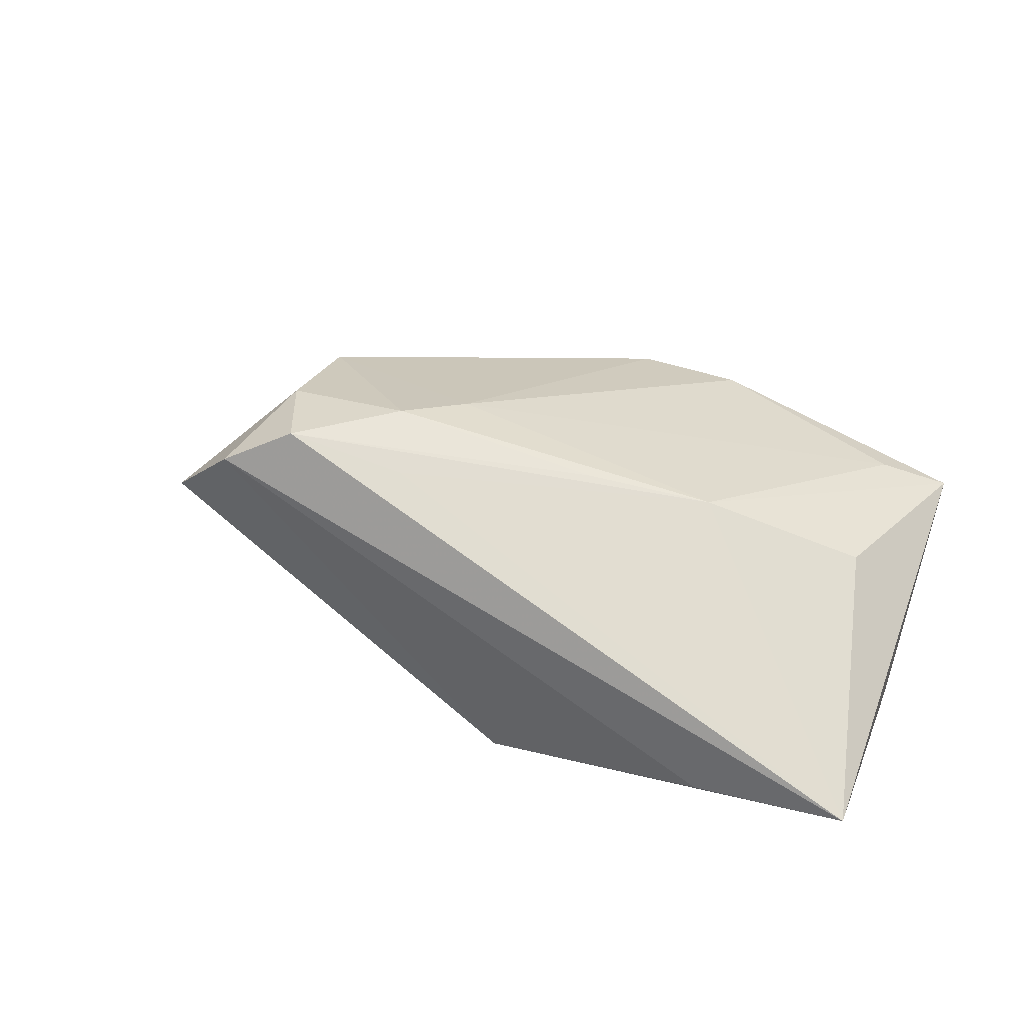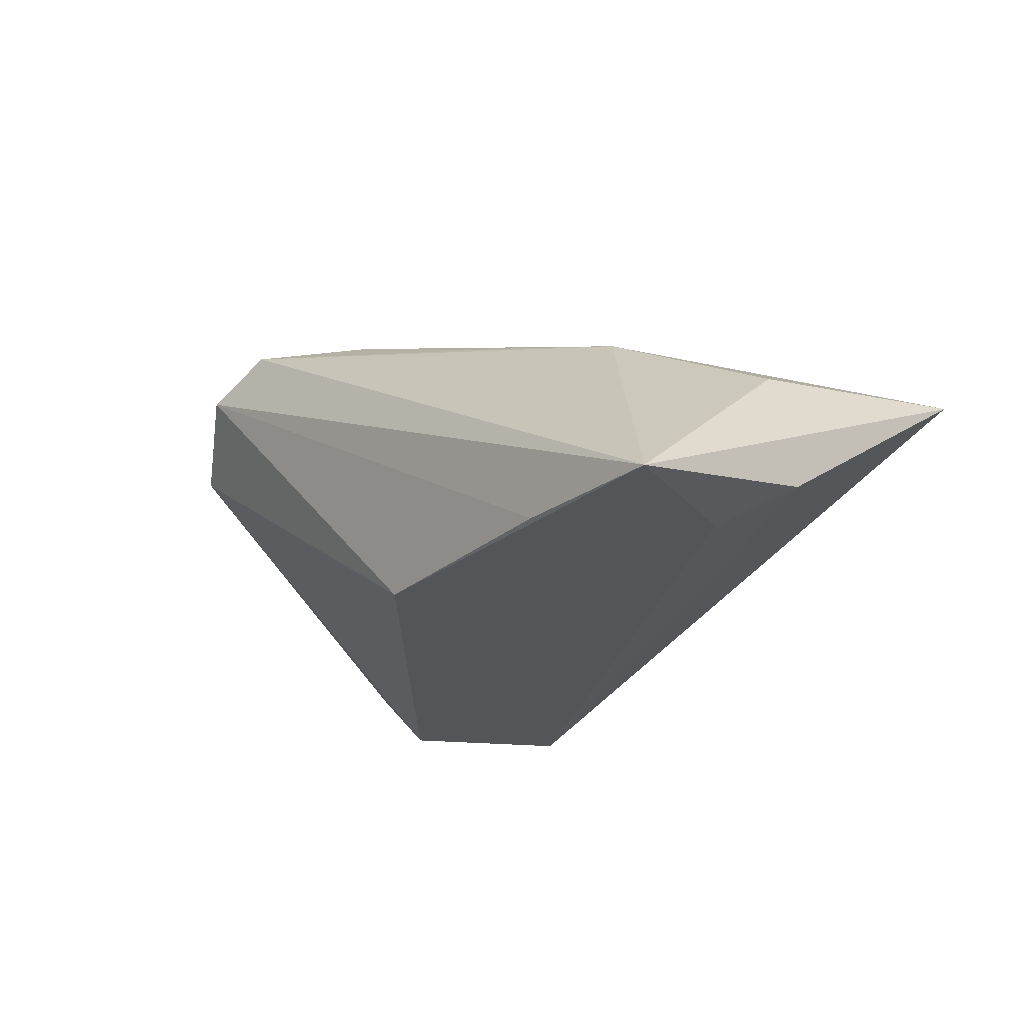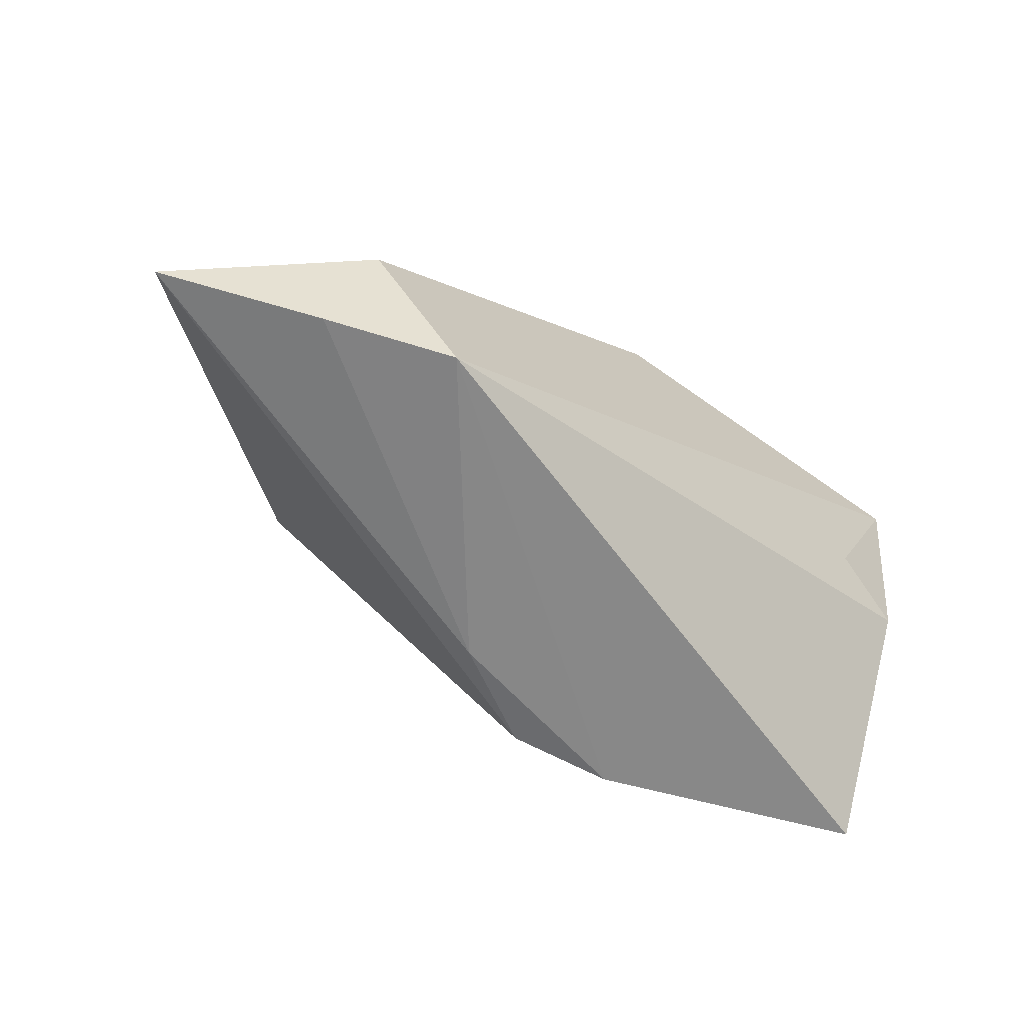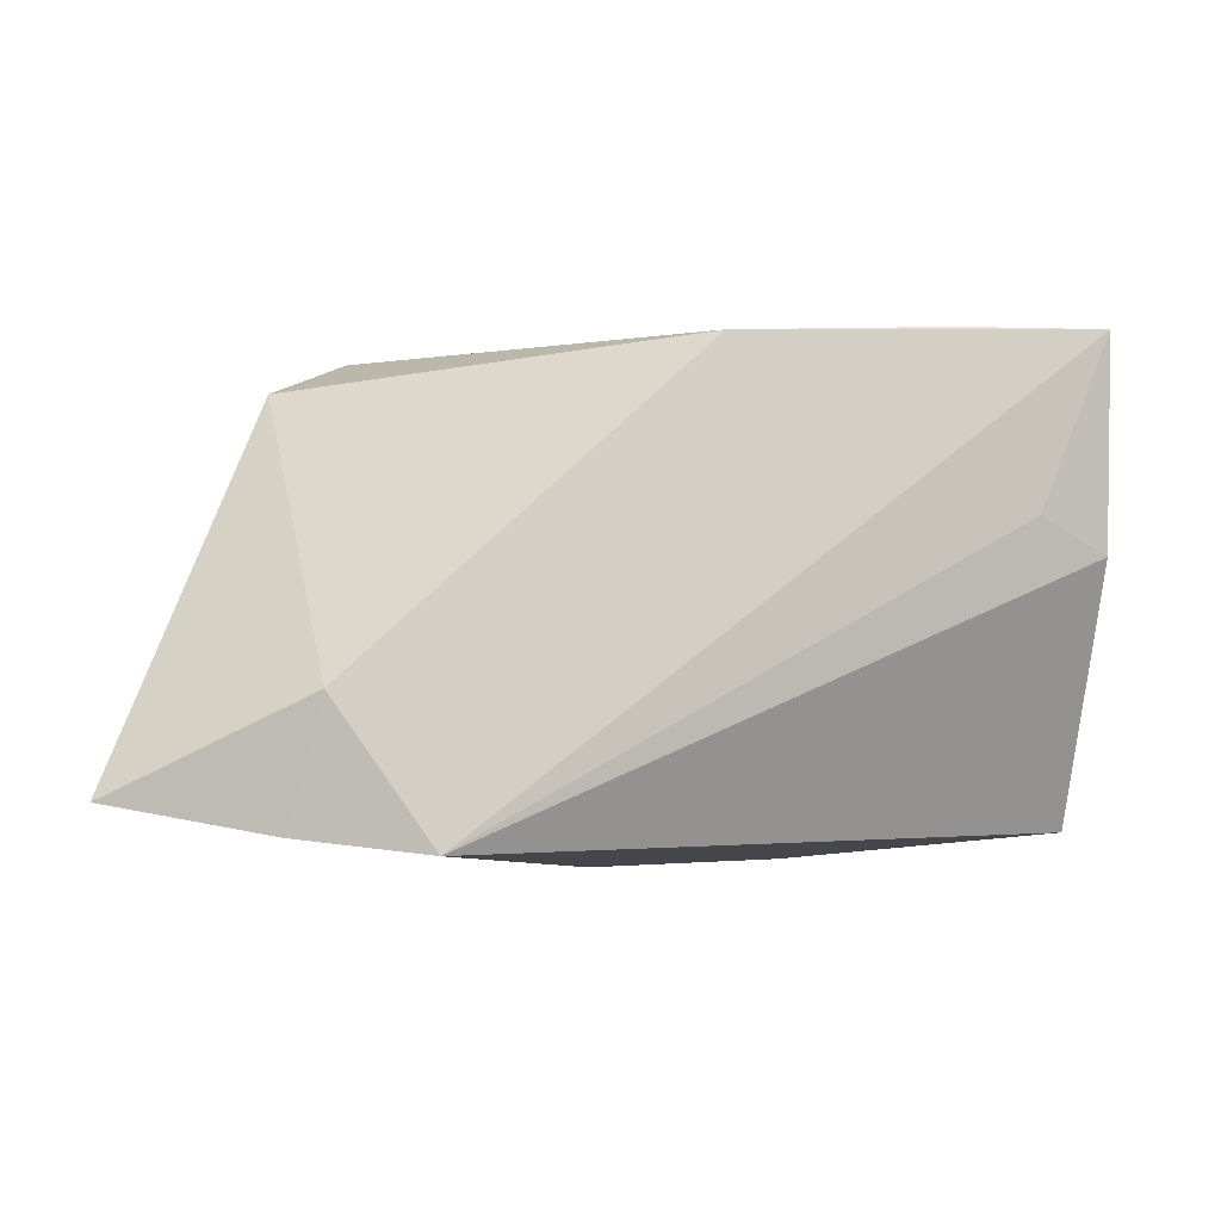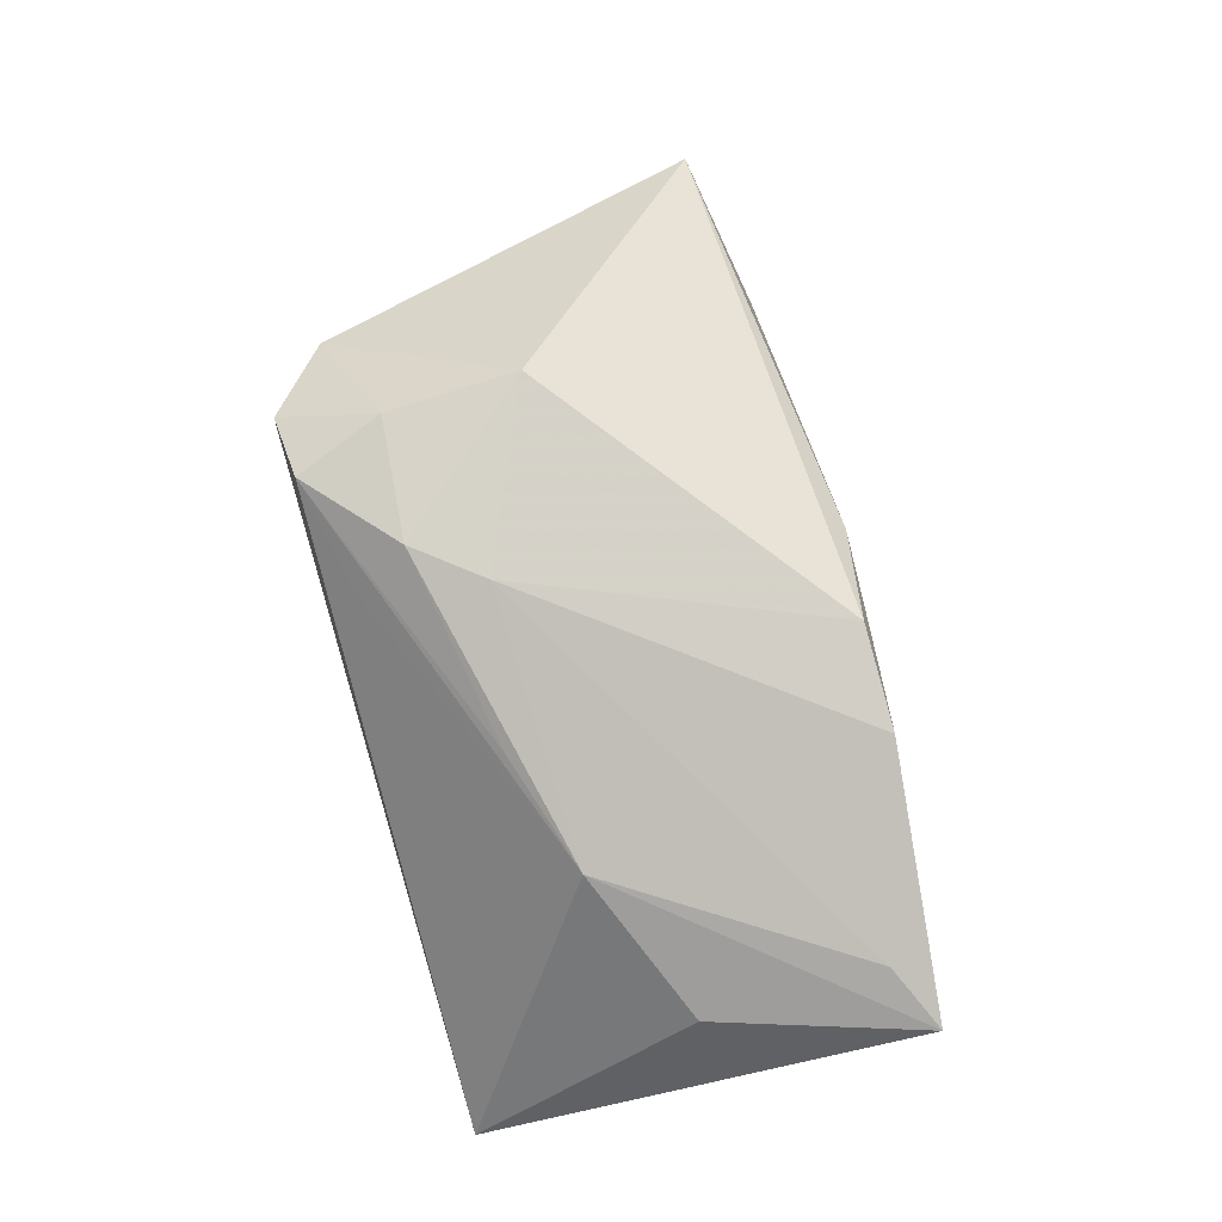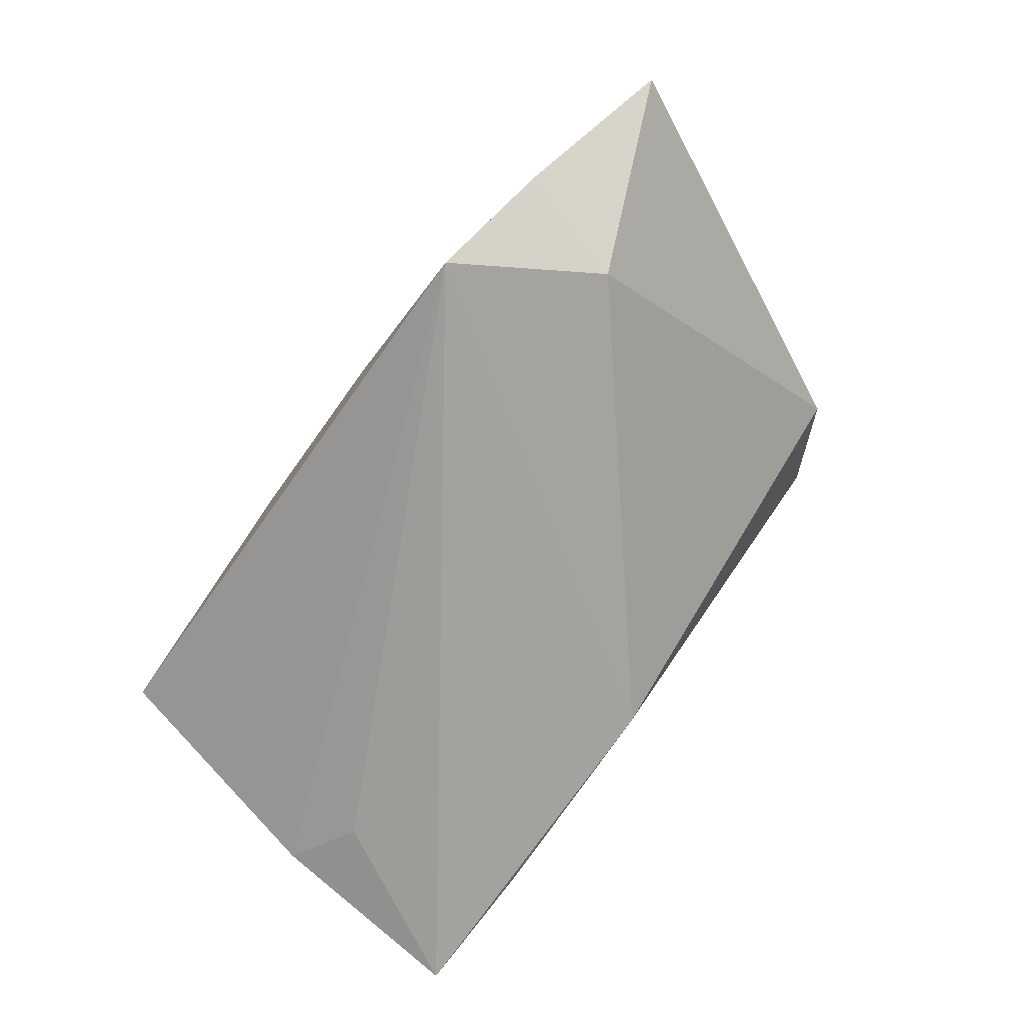
<metadata>
{"format":"obj","ext":"obj","renderer":"f3d","projection":"perspective","resolution":1024,"background":"white","views":[{"elev":22.0,"azim":-161.8,"up":"+Z"},{"elev":-24.5,"azim":-134.2,"up":"+Z"},{"elev":-67.7,"azim":143.2,"up":"+Y"},{"elev":-13.8,"azim":162.8,"up":"+Y"},{"elev":75.3,"azim":-105.6,"up":"+Z"},{"elev":-72.6,"azim":49.2,"up":"+Z"}]}
</metadata>
<code>
v 0.02431 0.01902 0.02369
v -0.04535 0.002935 0.00344
v -0.05349 -0.02198 0.005432
v -0.00417 0.02548 -0.01871
v 0.02511 0.003225 0.02342
v -0.02274 -0.02484 0.01632
v -0.02766 0.01106 0.01189
v 0.0291 0.03052 0.01794
v 0.02039 0.02967 0.02196
v -0.05059 0.005819 -0.01353
v -0.01039 -0.025 0.01822
v -0.03112 0.02892 -0.01836
v 0.03902 0.02373 0.01109
v 0.001789 -0.02746 0.01121
v 0.05735 -0.02535 -0.00507
v 0.003786 0.01245 0.02196
v 0.02545 -0.03114 -0.01871
v 0.009615 0.02025 0.02294
v -0.01351 0.01571 0.01545
v 0.03958 -0.02919 -0.01299
v 0.007439 0.02672 0.01734
v -0.04565 -0.0181 0.008644
v -0.04947 0.03052 -0.01871
v -0.0411 0.009056 -0.01635
v 0.03712 -0.01548 -0.01862
f 6 17 14
f 4 17 23
f 13 5 15
f 15 14 20
f 14 17 20
f 16 5 18
f 11 6 14
f 11 14 15
f 15 5 11
f 11 16 6
f 5 16 11
f 24 17 10
f 10 23 24
f 24 23 17
f 25 17 4
f 25 20 17
f 15 20 25
f 25 13 15
f 4 13 25
f 7 16 18
f 5 13 1
f 18 5 1
f 1 9 18
f 4 23 12
f 6 16 22
f 16 7 22
f 18 9 19
f 19 7 18
f 9 7 19
f 21 9 23
f 23 7 21
f 21 7 9
f 8 1 13
f 9 1 8
f 8 13 4
f 4 12 8
f 23 9 8
f 8 12 23
f 6 22 3
f 17 6 3
f 10 17 3
f 3 23 10
f 3 22 7
f 2 7 23
f 23 3 2
f 2 3 7

</code>
